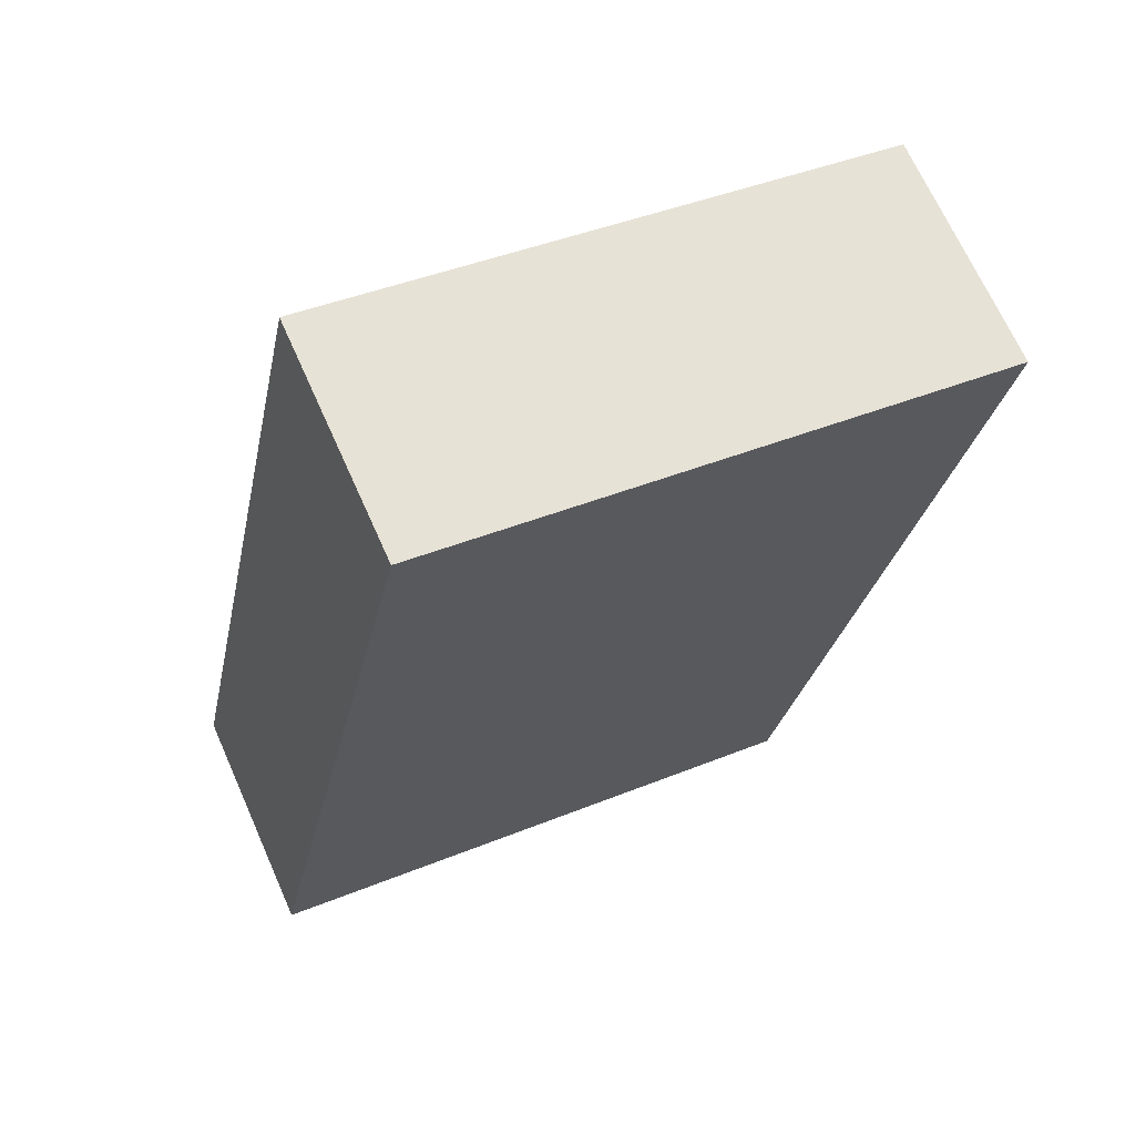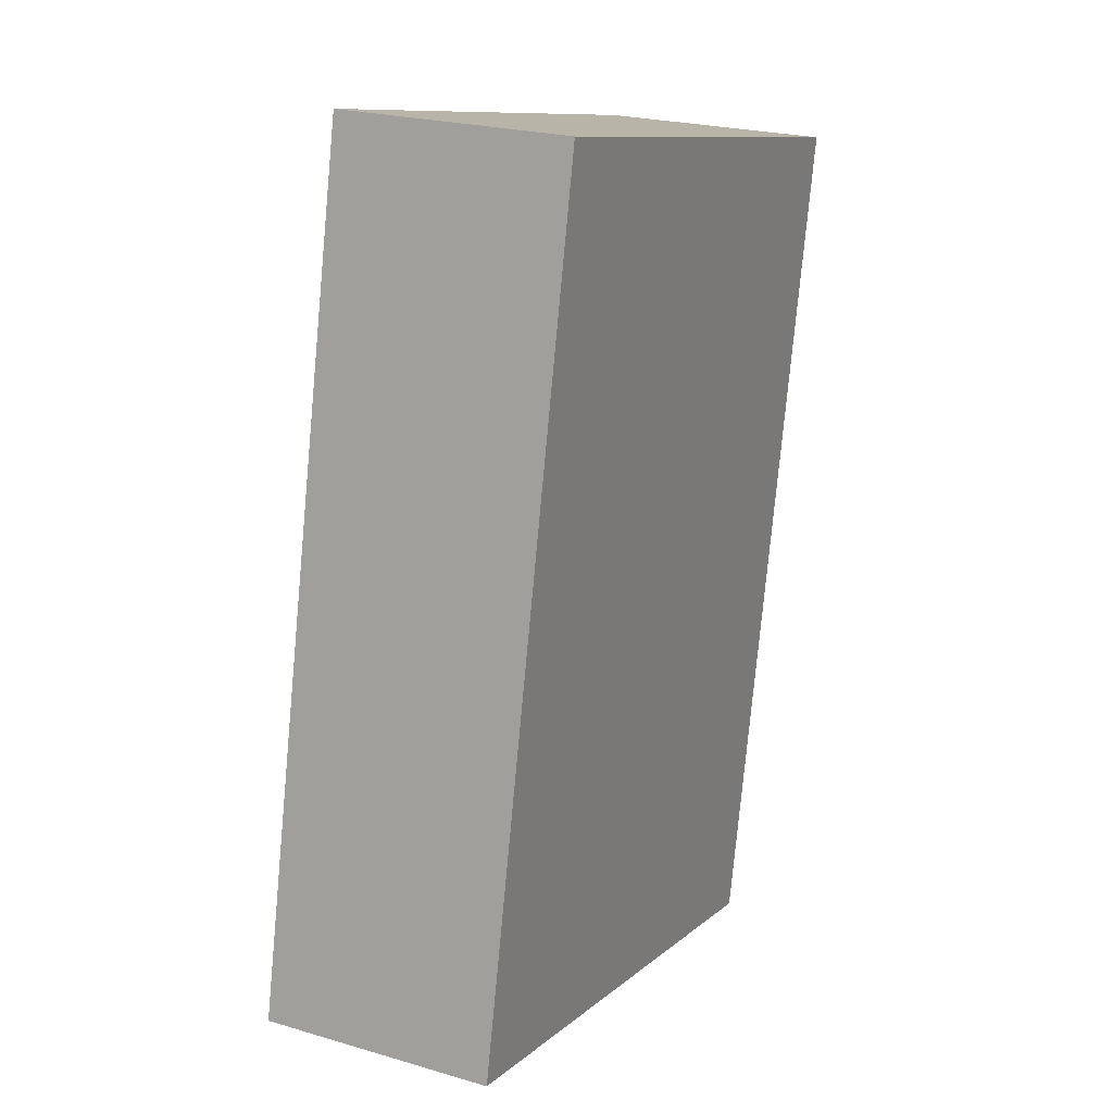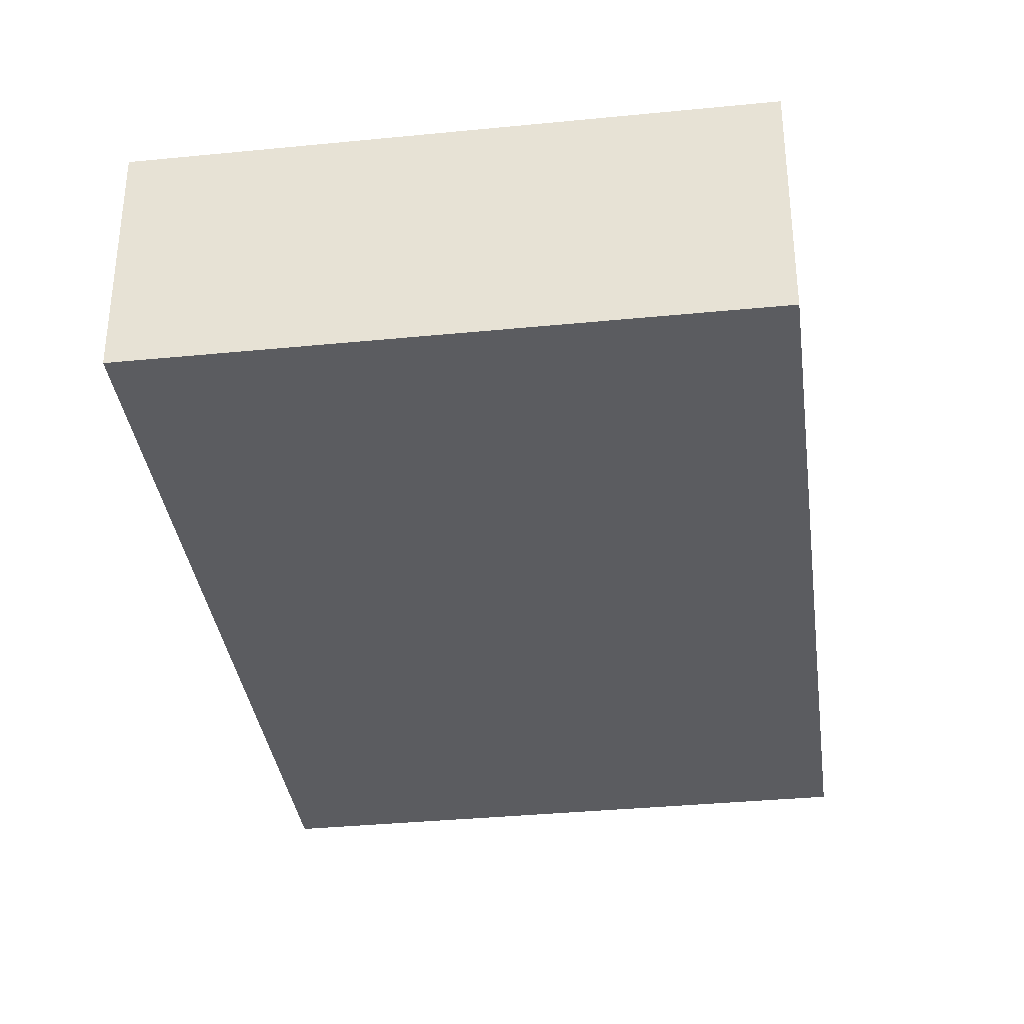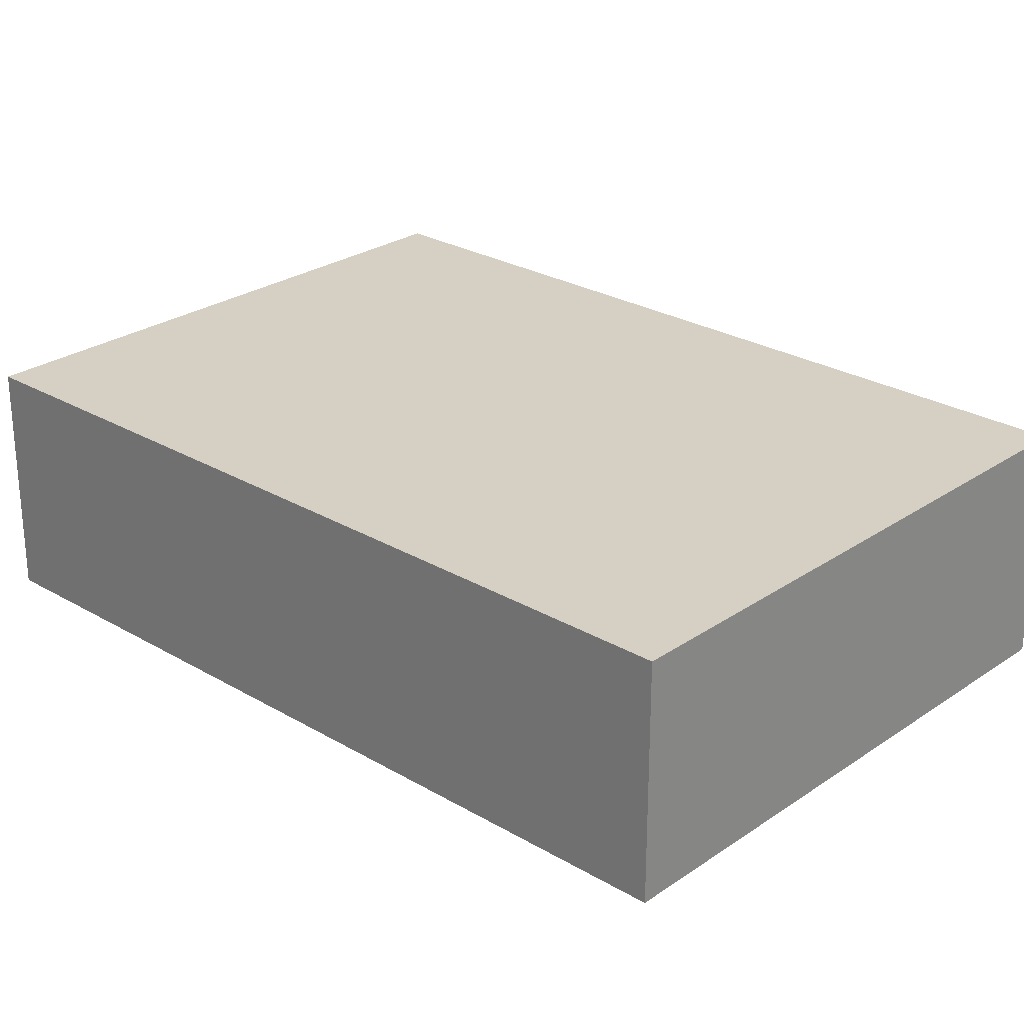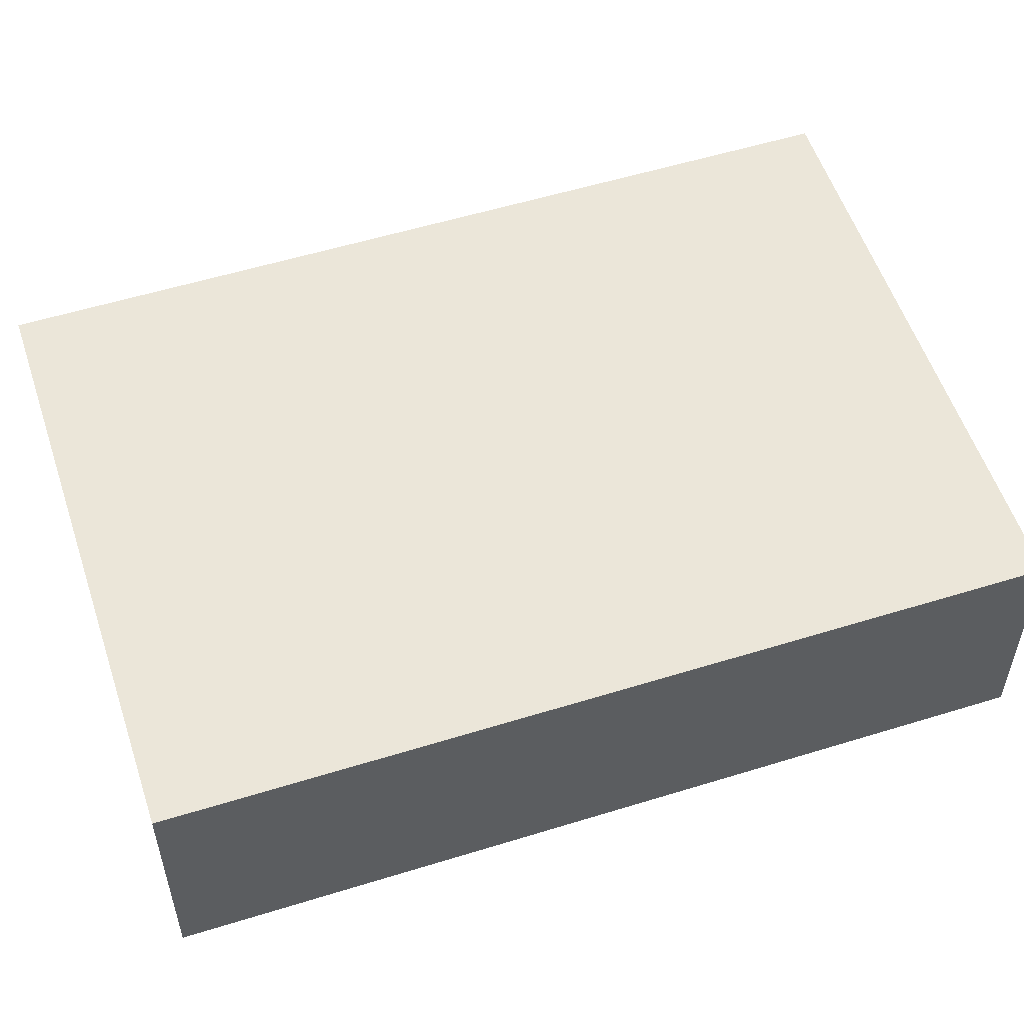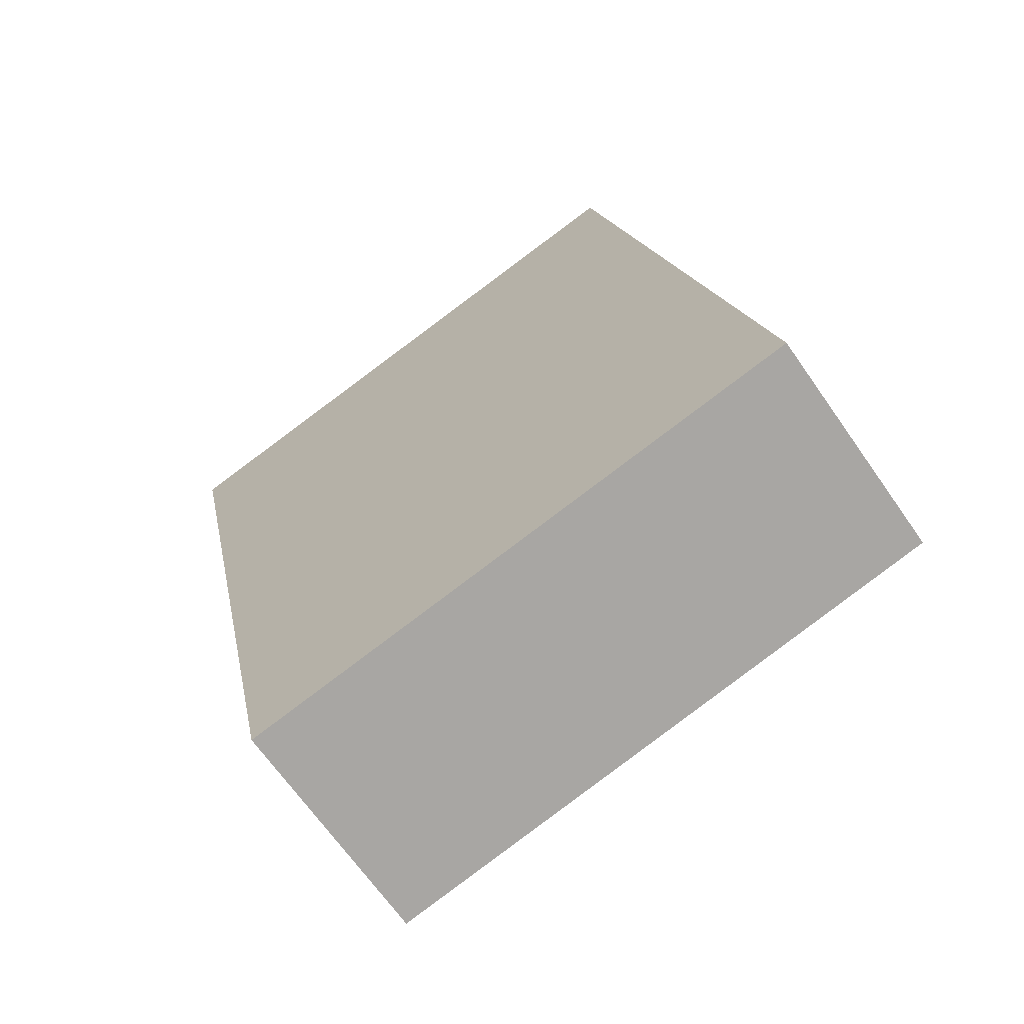
<metadata>
{"format":"obj","ext":"obj","renderer":"f3d","projection":"perspective","resolution":1024,"background":"white","views":[{"elev":68.3,"azim":-24.0,"up":"+Z"},{"elev":23.1,"azim":-63.5,"up":"+Z"},{"elev":-35.3,"azim":-160.6,"up":"+Y"},{"elev":26.3,"azim":-35.2,"up":"+Y"},{"elev":55.1,"azim":-96.2,"up":"+Y"},{"elev":-67.2,"azim":-145.1,"up":"+Z"}]}
</metadata>
<code>
v  3.757 1.524 -0.793
v  1.147 1.524 5.434
v  4.904 1.524 4.641
v  0 1.524 9.332e-17
v  4.904 -2.842e-16 4.641
v  3.757 4.856e-17 -0.793
v  0 0 0
v  1.147 -3.327e-16 5.434
g defaultobject
f 1 2 3
f 2 1 4
f 5 1 3
f 1 5 6
f 6 4 1
f 4 6 7
f 7 2 4
f 2 7 8
f 8 3 2
f 3 8 5
f 8 6 5
f 6 8 7

</code>
